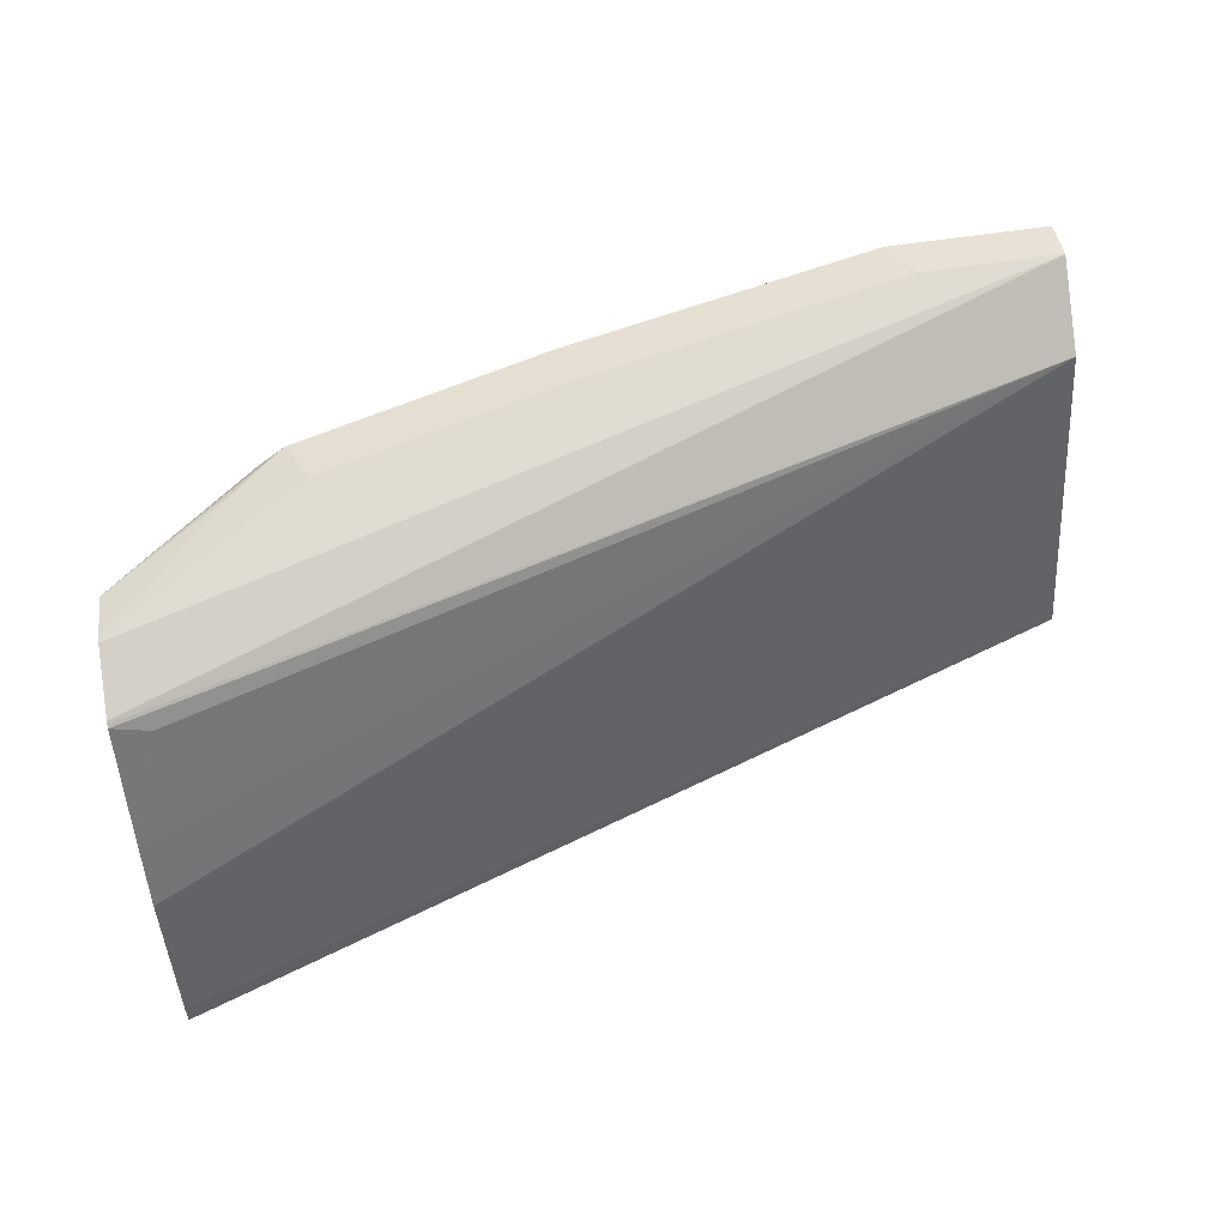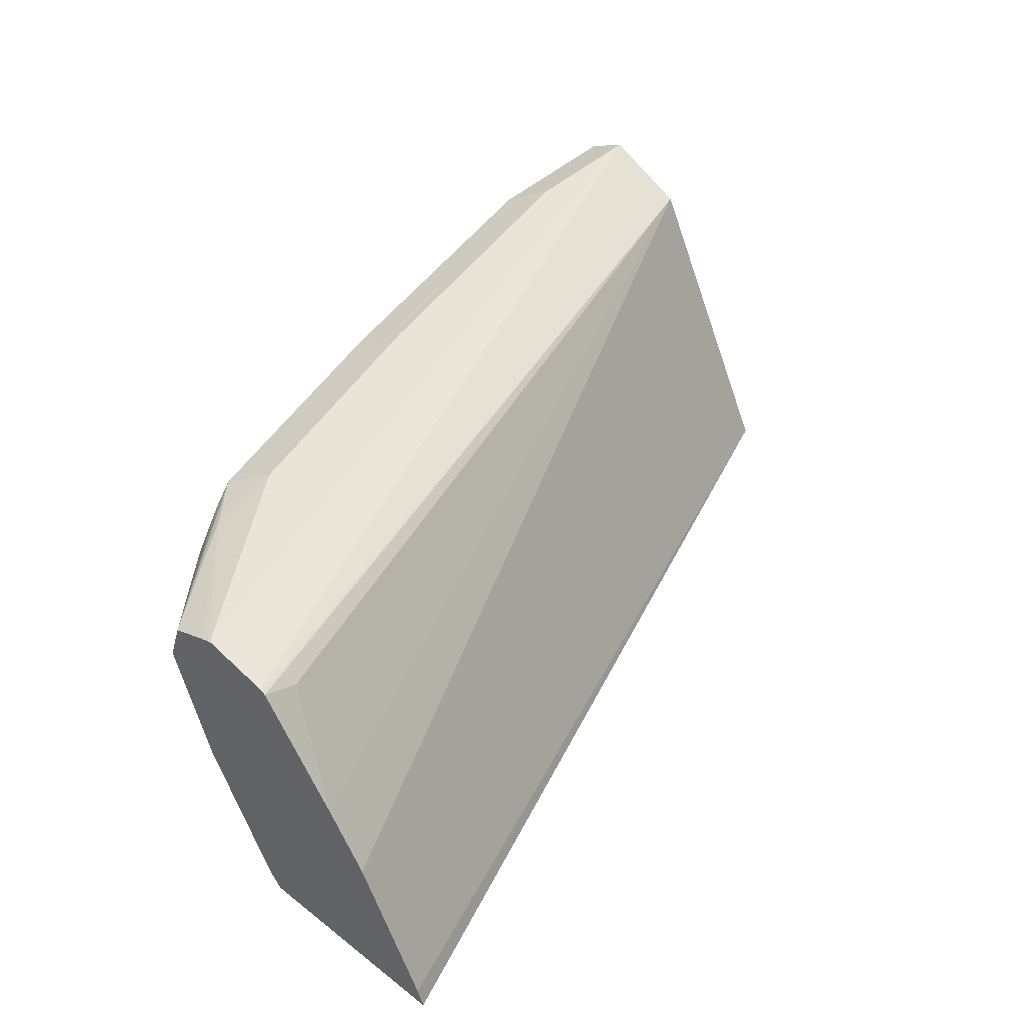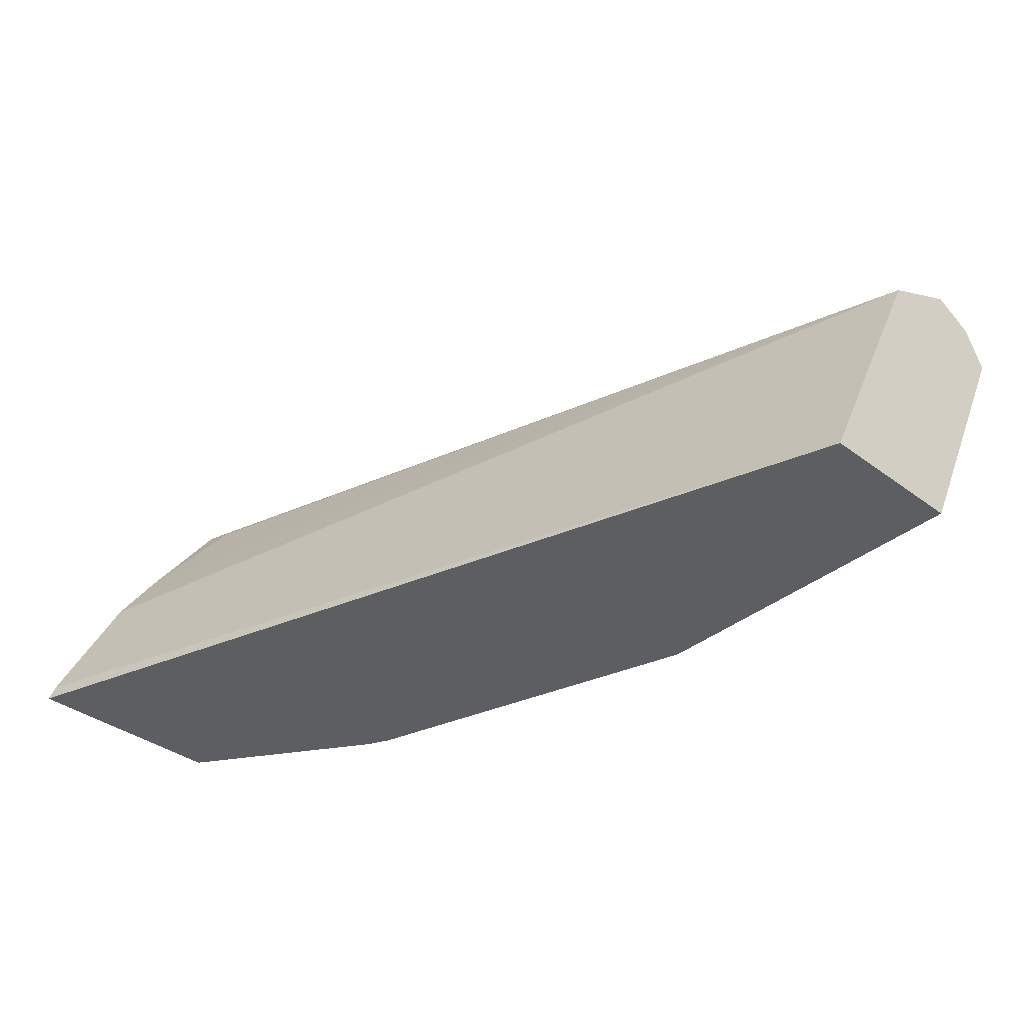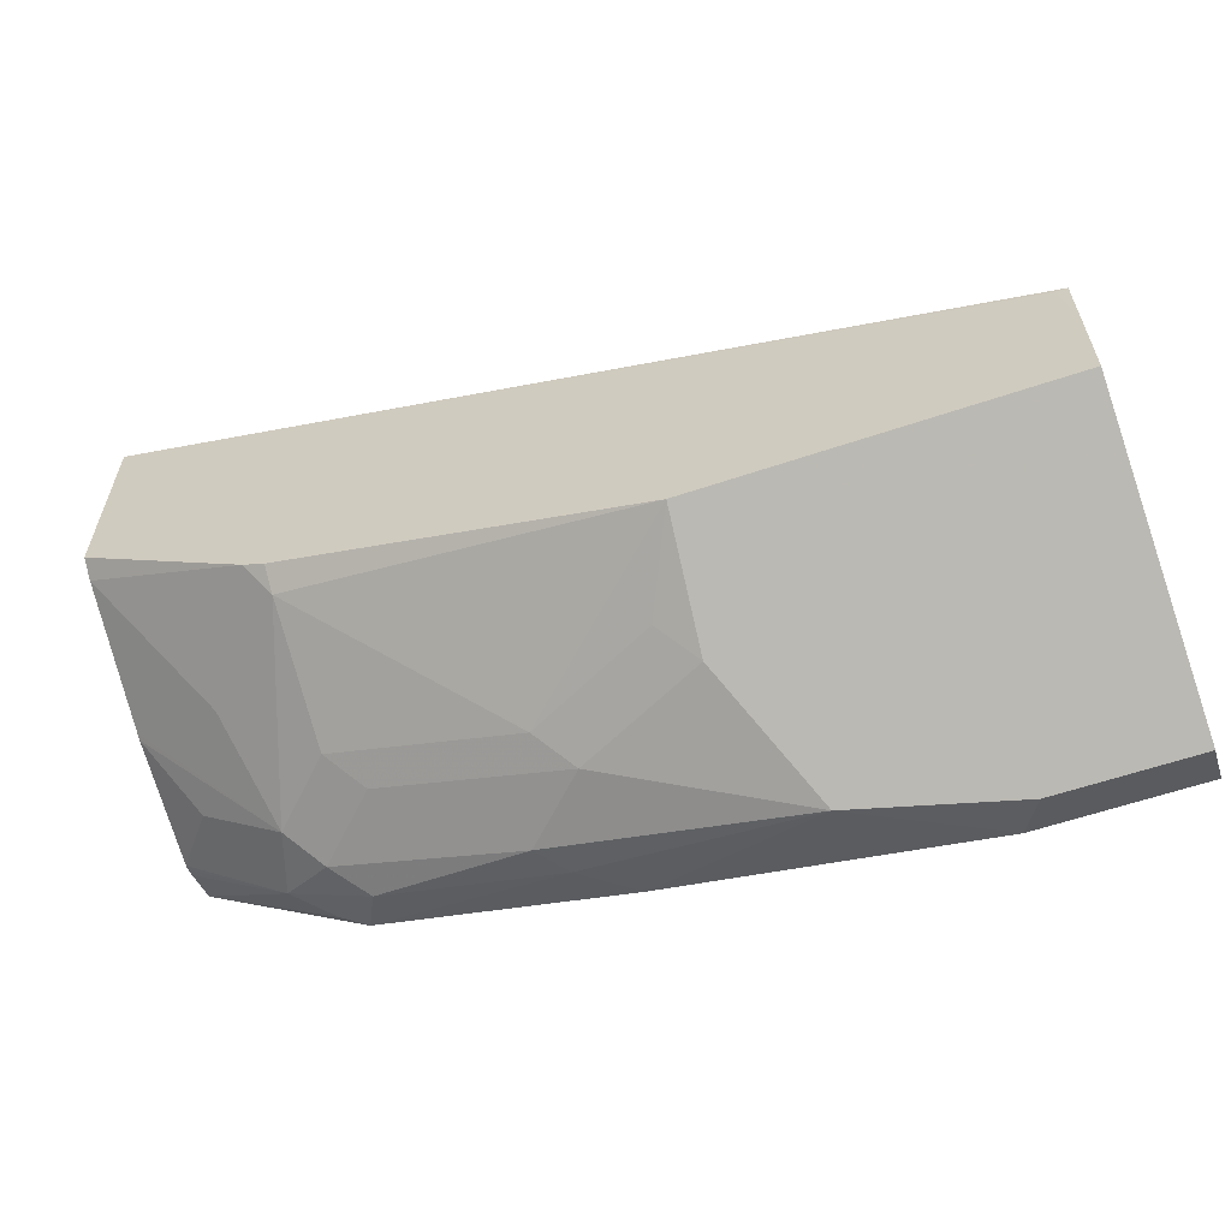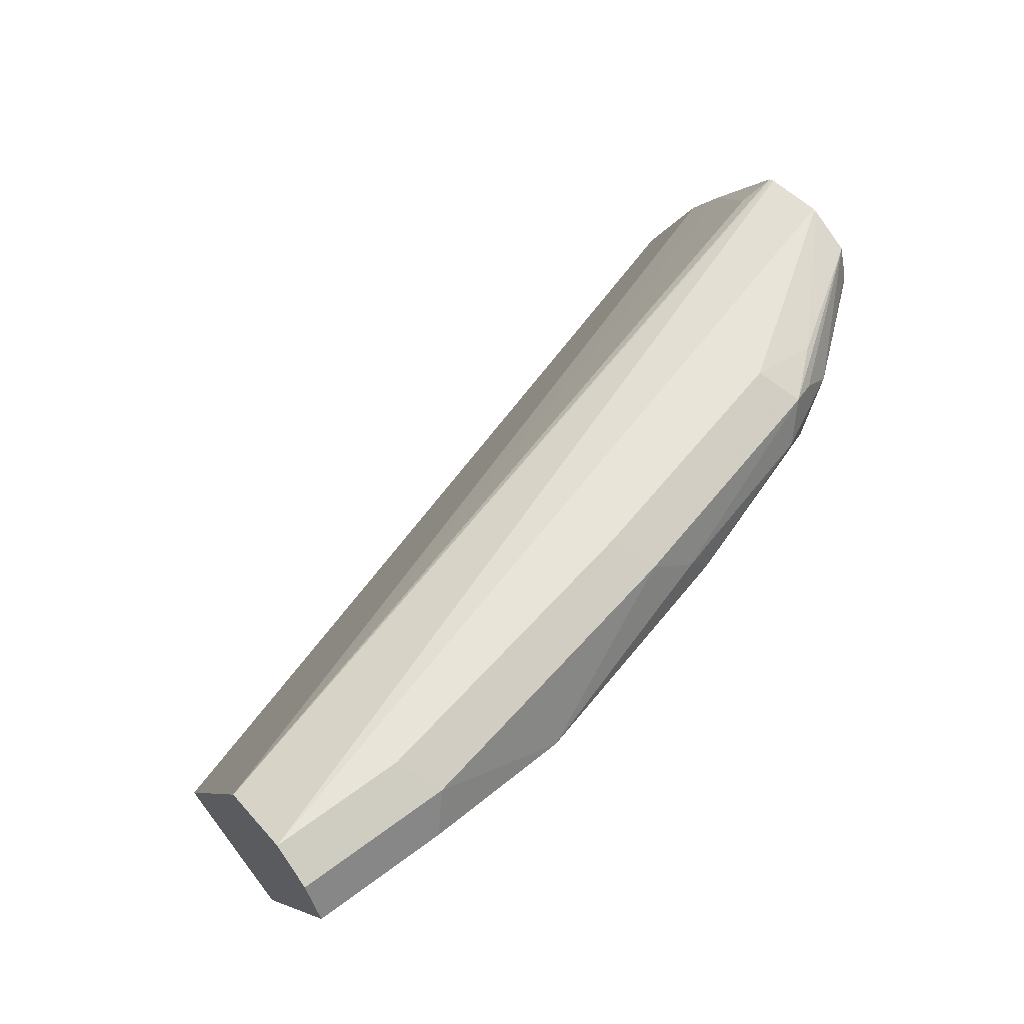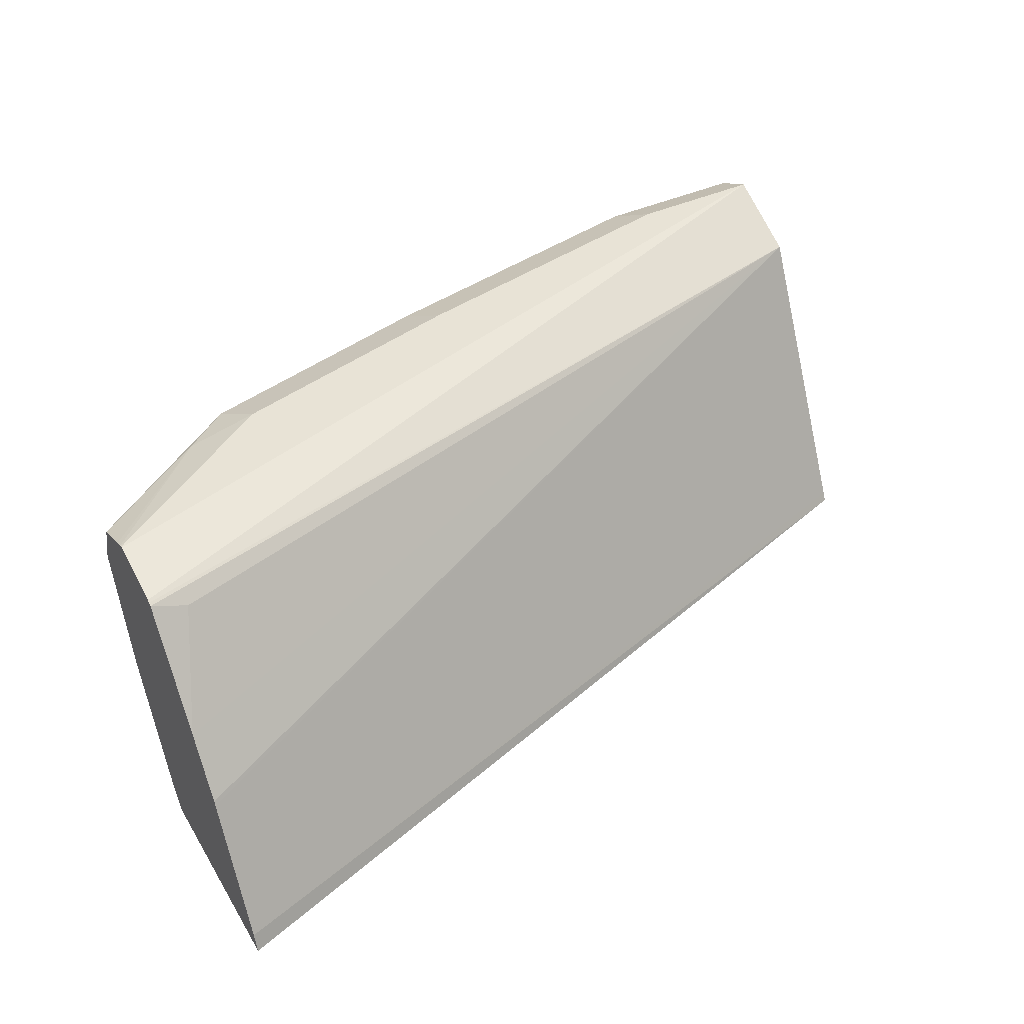
<metadata>
{"format":"obj","ext":"obj","renderer":"f3d","projection":"perspective","resolution":1024,"background":"white","views":[{"elev":69.1,"azim":-8.0,"up":"+Y"},{"elev":43.8,"azim":-47.7,"up":"+Y"},{"elev":-37.3,"azim":46.3,"up":"+Y"},{"elev":-60.4,"azim":19.0,"up":"+Z"},{"elev":60.4,"azim":142.6,"up":"+Y"},{"elev":41.6,"azim":-28.8,"up":"+Y"}]}
</metadata>
<code>
v 0.02438 0.4734 -0.5146
v 0.02438 0.4871 -0.5077
v 0.02438 0.4597 -0.5077
v -0.0206 0.4734 -0.5146
v 0.02438 0.4921 -0.4978
v -0.02746 0.4871 -0.5077
v 0.02438 0.4074 -0.4815
v -0.06175 0.4597 -0.5077
v -0.07206 0.4631 -0.5094
v 0.02438 0.494 -0.494
v -0.0206 0.494 -0.494
v -0.1303 0.4871 -0.4871
v 0.02438 0.3839 -0.4698
v -0.08958 0.3839 -0.4698
v -0.08234 0.4185 -0.4871
v -0.09263 0.422 -0.4888
v -0.1338 0.4425 -0.4888
v -0.1543 0.4631 -0.4888
v -0.1466 0.4734 -0.4888
v 0.02438 0.4803 -0.4665
v -0.269 0.494 -0.4103
v -0.269 0.4892 -0.3887
v -0.1235 0.494 -0.4734
v -0.2127 0.4871 -0.4665
v -0.2058 0.494 -0.4528
v 0.02438 0.3839 -0.4386
v -0.1441 0.4322 -0.4811
v -0.1029 0.4117 -0.4811
v -0.2058 0.3839 -0.4345
v -0.2058 0.3911 -0.44
v -0.1955 0.4425 -0.4683
v -0.2161 0.4631 -0.4683
v -0.2058 0.4734 -0.4734
v 0.02438 0.4254 -0.4391
v -0.269 0.4887 -0.3877
v -0.269 0.4881 -0.3867
v -0.2573 0.4837 -0.3859
v -0.269 0.4528 -0.3619
v -0.269 0.4337 -0.3492
v -0.269 0.4322 -0.3485
v -0.2676 0.494 -0.4117
v -0.269 0.4937 -0.4117
v -0.2333 0.4734 -0.4597
v -0.2213 0.4837 -0.4631
v -0.269 0.4875 -0.4269
v -0.229 0.4888 -0.4528
v 0.02438 0.3839 -0.4184
v 0.02056 0.3839 -0.4183
v -0.2058 0.4322 -0.4605
v -0.213 0.3839 -0.4309
v -0.269 0.3897 -0.397
v -0.2676 0.3911 -0.3988
v -0.2367 0.422 -0.4374
v -0.2264 0.4528 -0.4605
v 0.02438 0.4142 -0.4335
v -0.269 0.3925 -0.3286
v -0.269 0.4926 -0.4145
v -0.269 0.472 -0.4315
v -0.269 0.4734 -0.4315
v -0.269 0.4762 -0.4308
v 0.02438 0.3842 -0.4185
v -0.269 0.3897 -0.3272
v -0.269 0.3839 -0.325
v -0.269 0.3839 -0.3927
v -0.269 0.4308 -0.4176
v -0.2676 0.4322 -0.4194
v -0.269 0.4322 -0.4183
v -0.269 0.4337 -0.419
v -0.2538 0.4528 -0.4391
v 0.02438 0.3868 -0.4198
f 24 44 45
f 21 36 35
f 21 35 22
f 24 33 43
f 24 43 44
f 24 45 46
f 30 51 52
f 25 46 41
f 26 47 48
f 27 30 49
f 29 50 30
f 30 50 51
f 21 38 36
f 24 46 25
f 21 39 38
f 21 41 42
f 21 62 56
f 21 63 62
f 21 64 63
f 21 51 64
f 21 65 51
f 21 67 65
f 21 68 67
f 21 58 68
f 21 59 58
f 21 60 59
f 21 45 60
f 21 57 45
f 21 42 57
f 30 52 53
f 21 56 40
f 30 53 54
f 61 70 62
f 31 49 54
f 65 67 66
f 20 40 34
f 58 69 68
f 56 62 70
f 55 56 70
f 54 69 58
f 54 68 69
f 54 67 68
f 54 66 67
f 52 54 53
f 52 66 54
f 51 66 52
f 51 65 66
f 50 64 51
f 47 63 48
f 47 62 63
f 47 61 62
f 31 54 32
f 32 54 43
f 32 43 33
f 34 40 55
f 36 38 37
f 40 56 55
f 30 54 49
f 41 46 42
f 43 58 59
f 43 59 60
f 43 60 45
f 43 45 44
f 43 54 58
f 45 57 46
f 42 46 57
f 20 39 40
f 21 40 39
f 20 37 38
f 9 16 17
f 9 15 16
f 8 15 9
f 7 15 8
f 7 14 15
f 7 13 14
f 6 23 11
f 6 12 23
f 6 9 12
f 5 11 10
f 5 6 11
f 4 9 6
f 4 8 9
f 3 7 8
f 2 6 5
f 1 6 2
f 1 4 6
f 20 38 39
f 1 2 5
f 1 5 10
f 1 10 20
f 1 20 34
f 1 34 55
f 9 17 18
f 1 55 70
f 1 61 47
f 1 47 26
f 1 26 13
f 1 7 3
f 1 3 8
f 1 8 4
f 1 70 61
f 9 18 19
f 1 13 7
f 10 11 23
f 14 29 30
f 14 30 27
f 16 28 17
f 17 28 27
f 17 27 49
f 17 49 31
f 14 16 15
f 17 31 32
f 18 33 19
f 19 33 24
f 20 22 35
f 20 35 36
f 9 19 12
f 20 36 37
f 18 32 33
f 14 28 16
f 17 32 18
f 14 27 28
f 10 25 41
f 10 23 25
f 10 41 21
f 10 21 22
f 12 19 24
f 12 24 25
f 12 25 23
f 10 22 20
f 13 48 63
f 13 63 64
f 13 64 50
f 13 50 29
f 13 29 14
f 13 26 48

</code>
